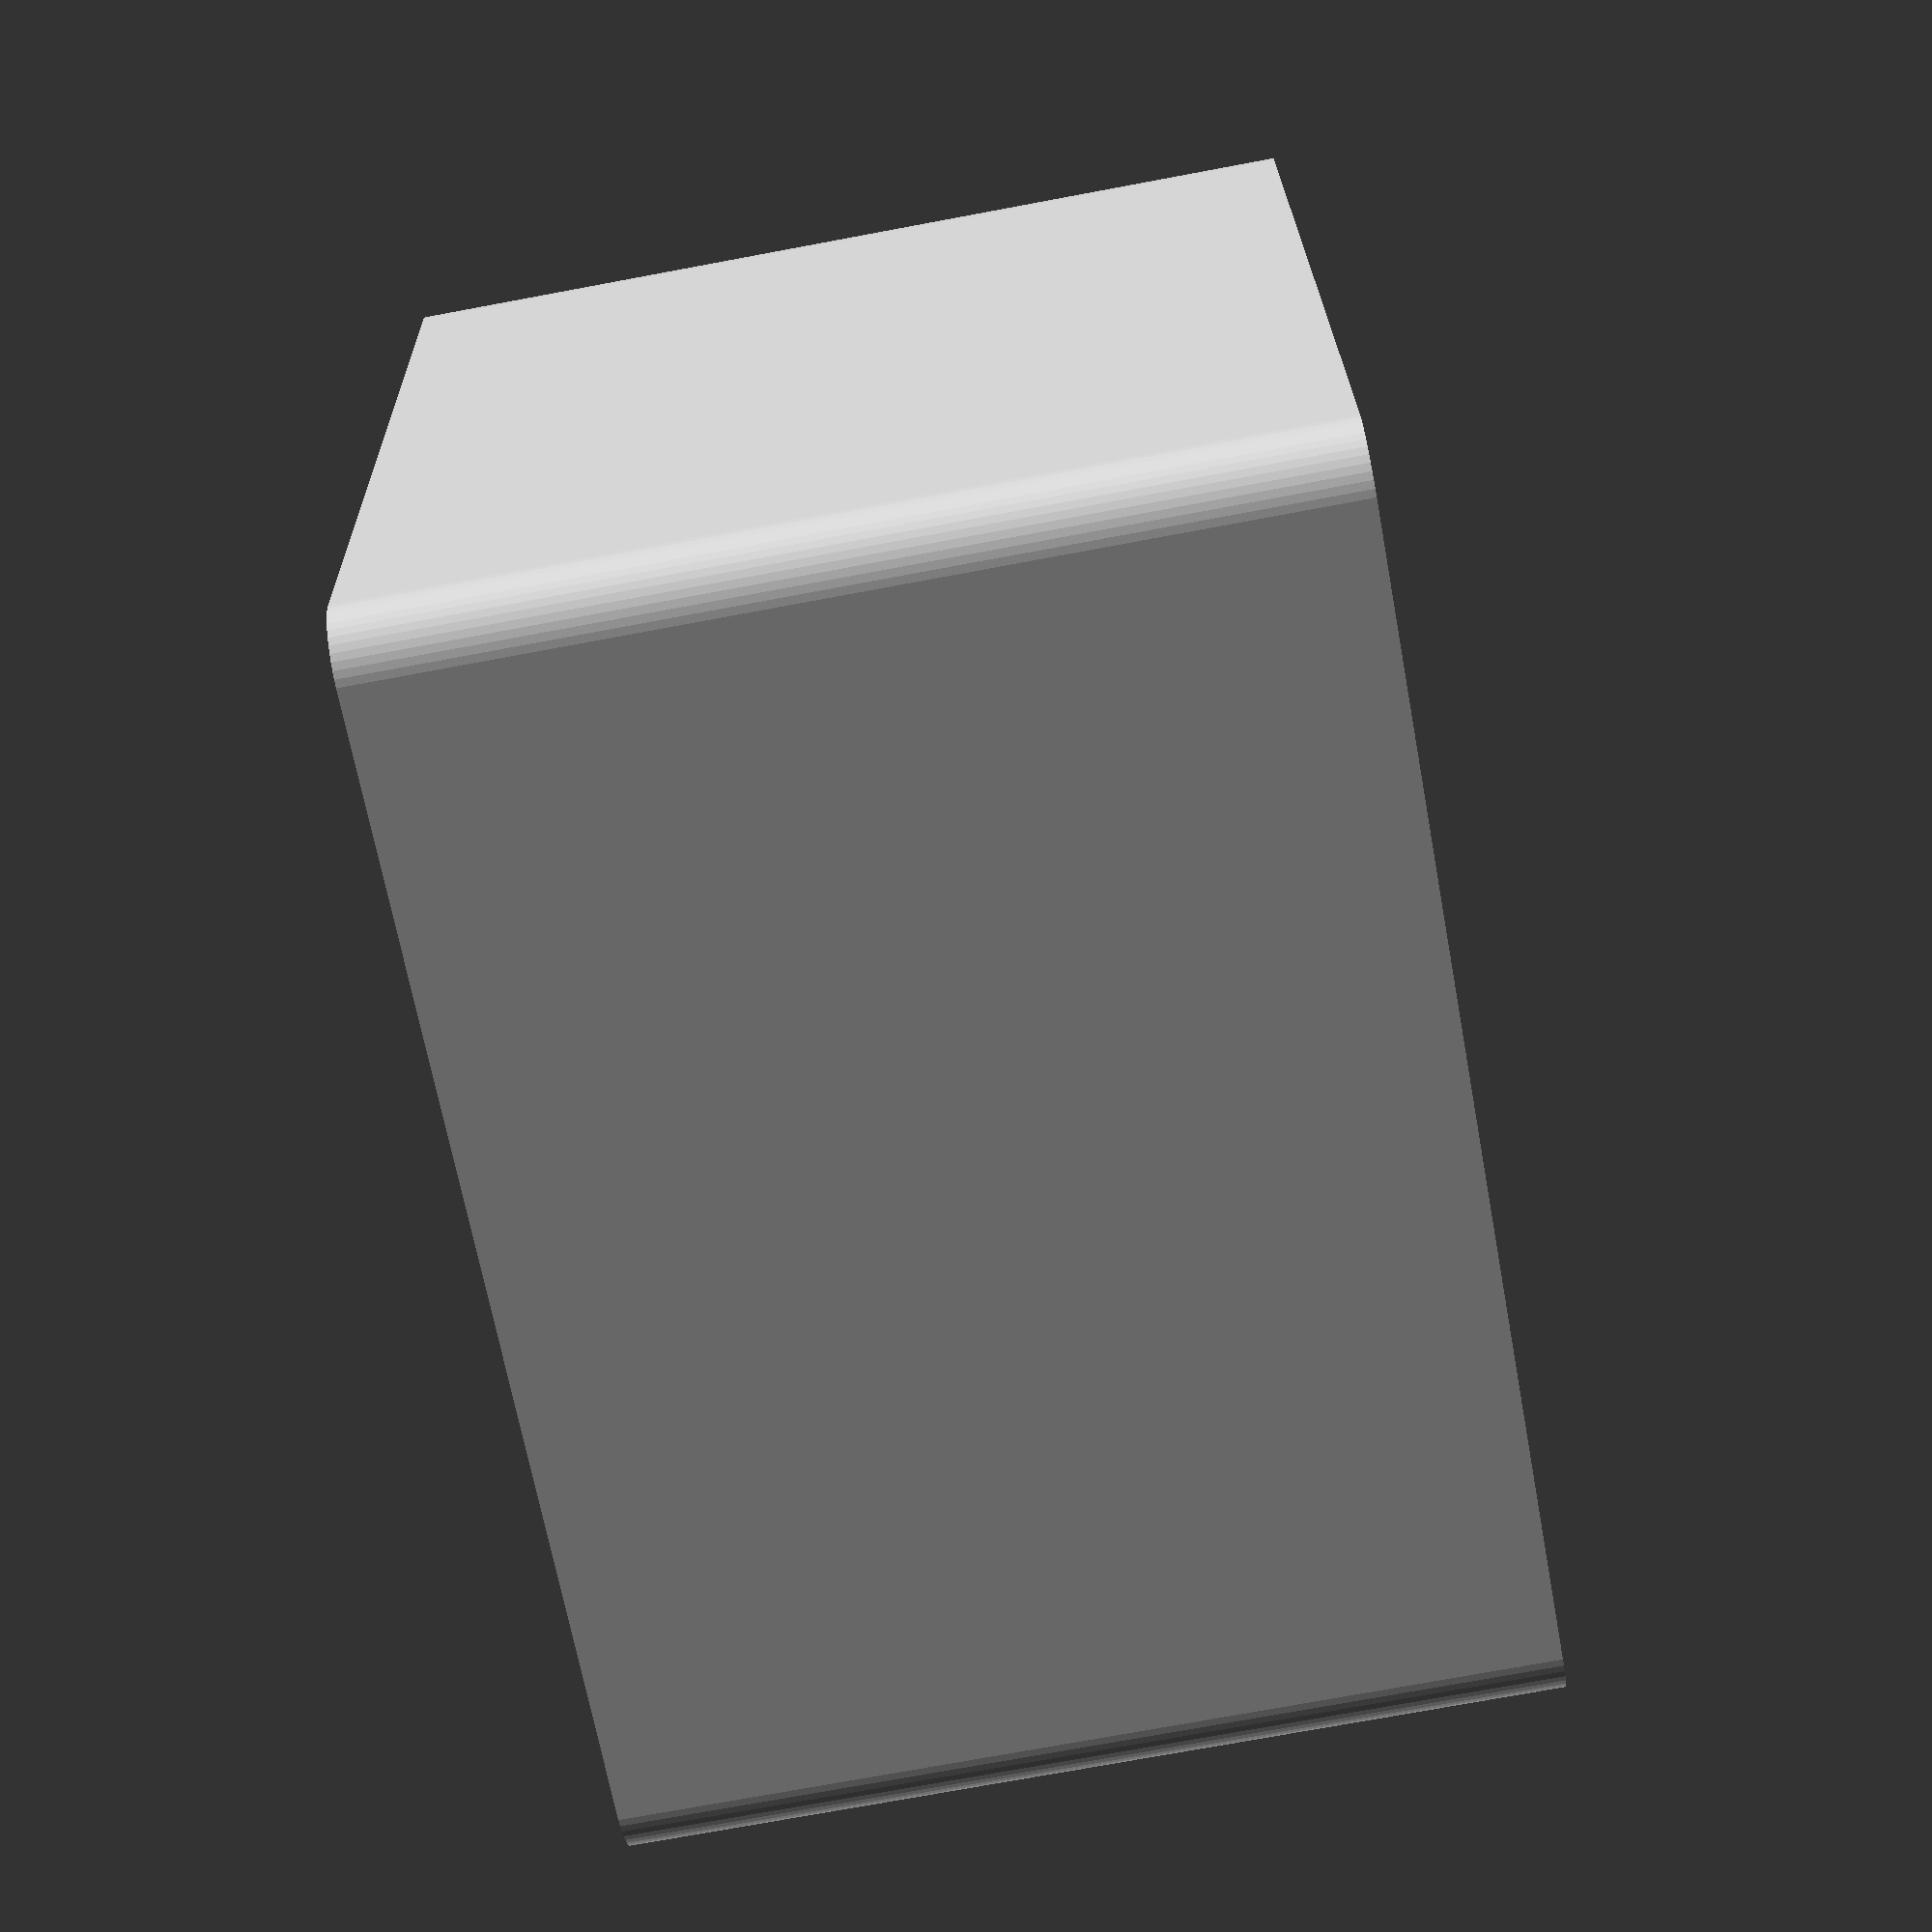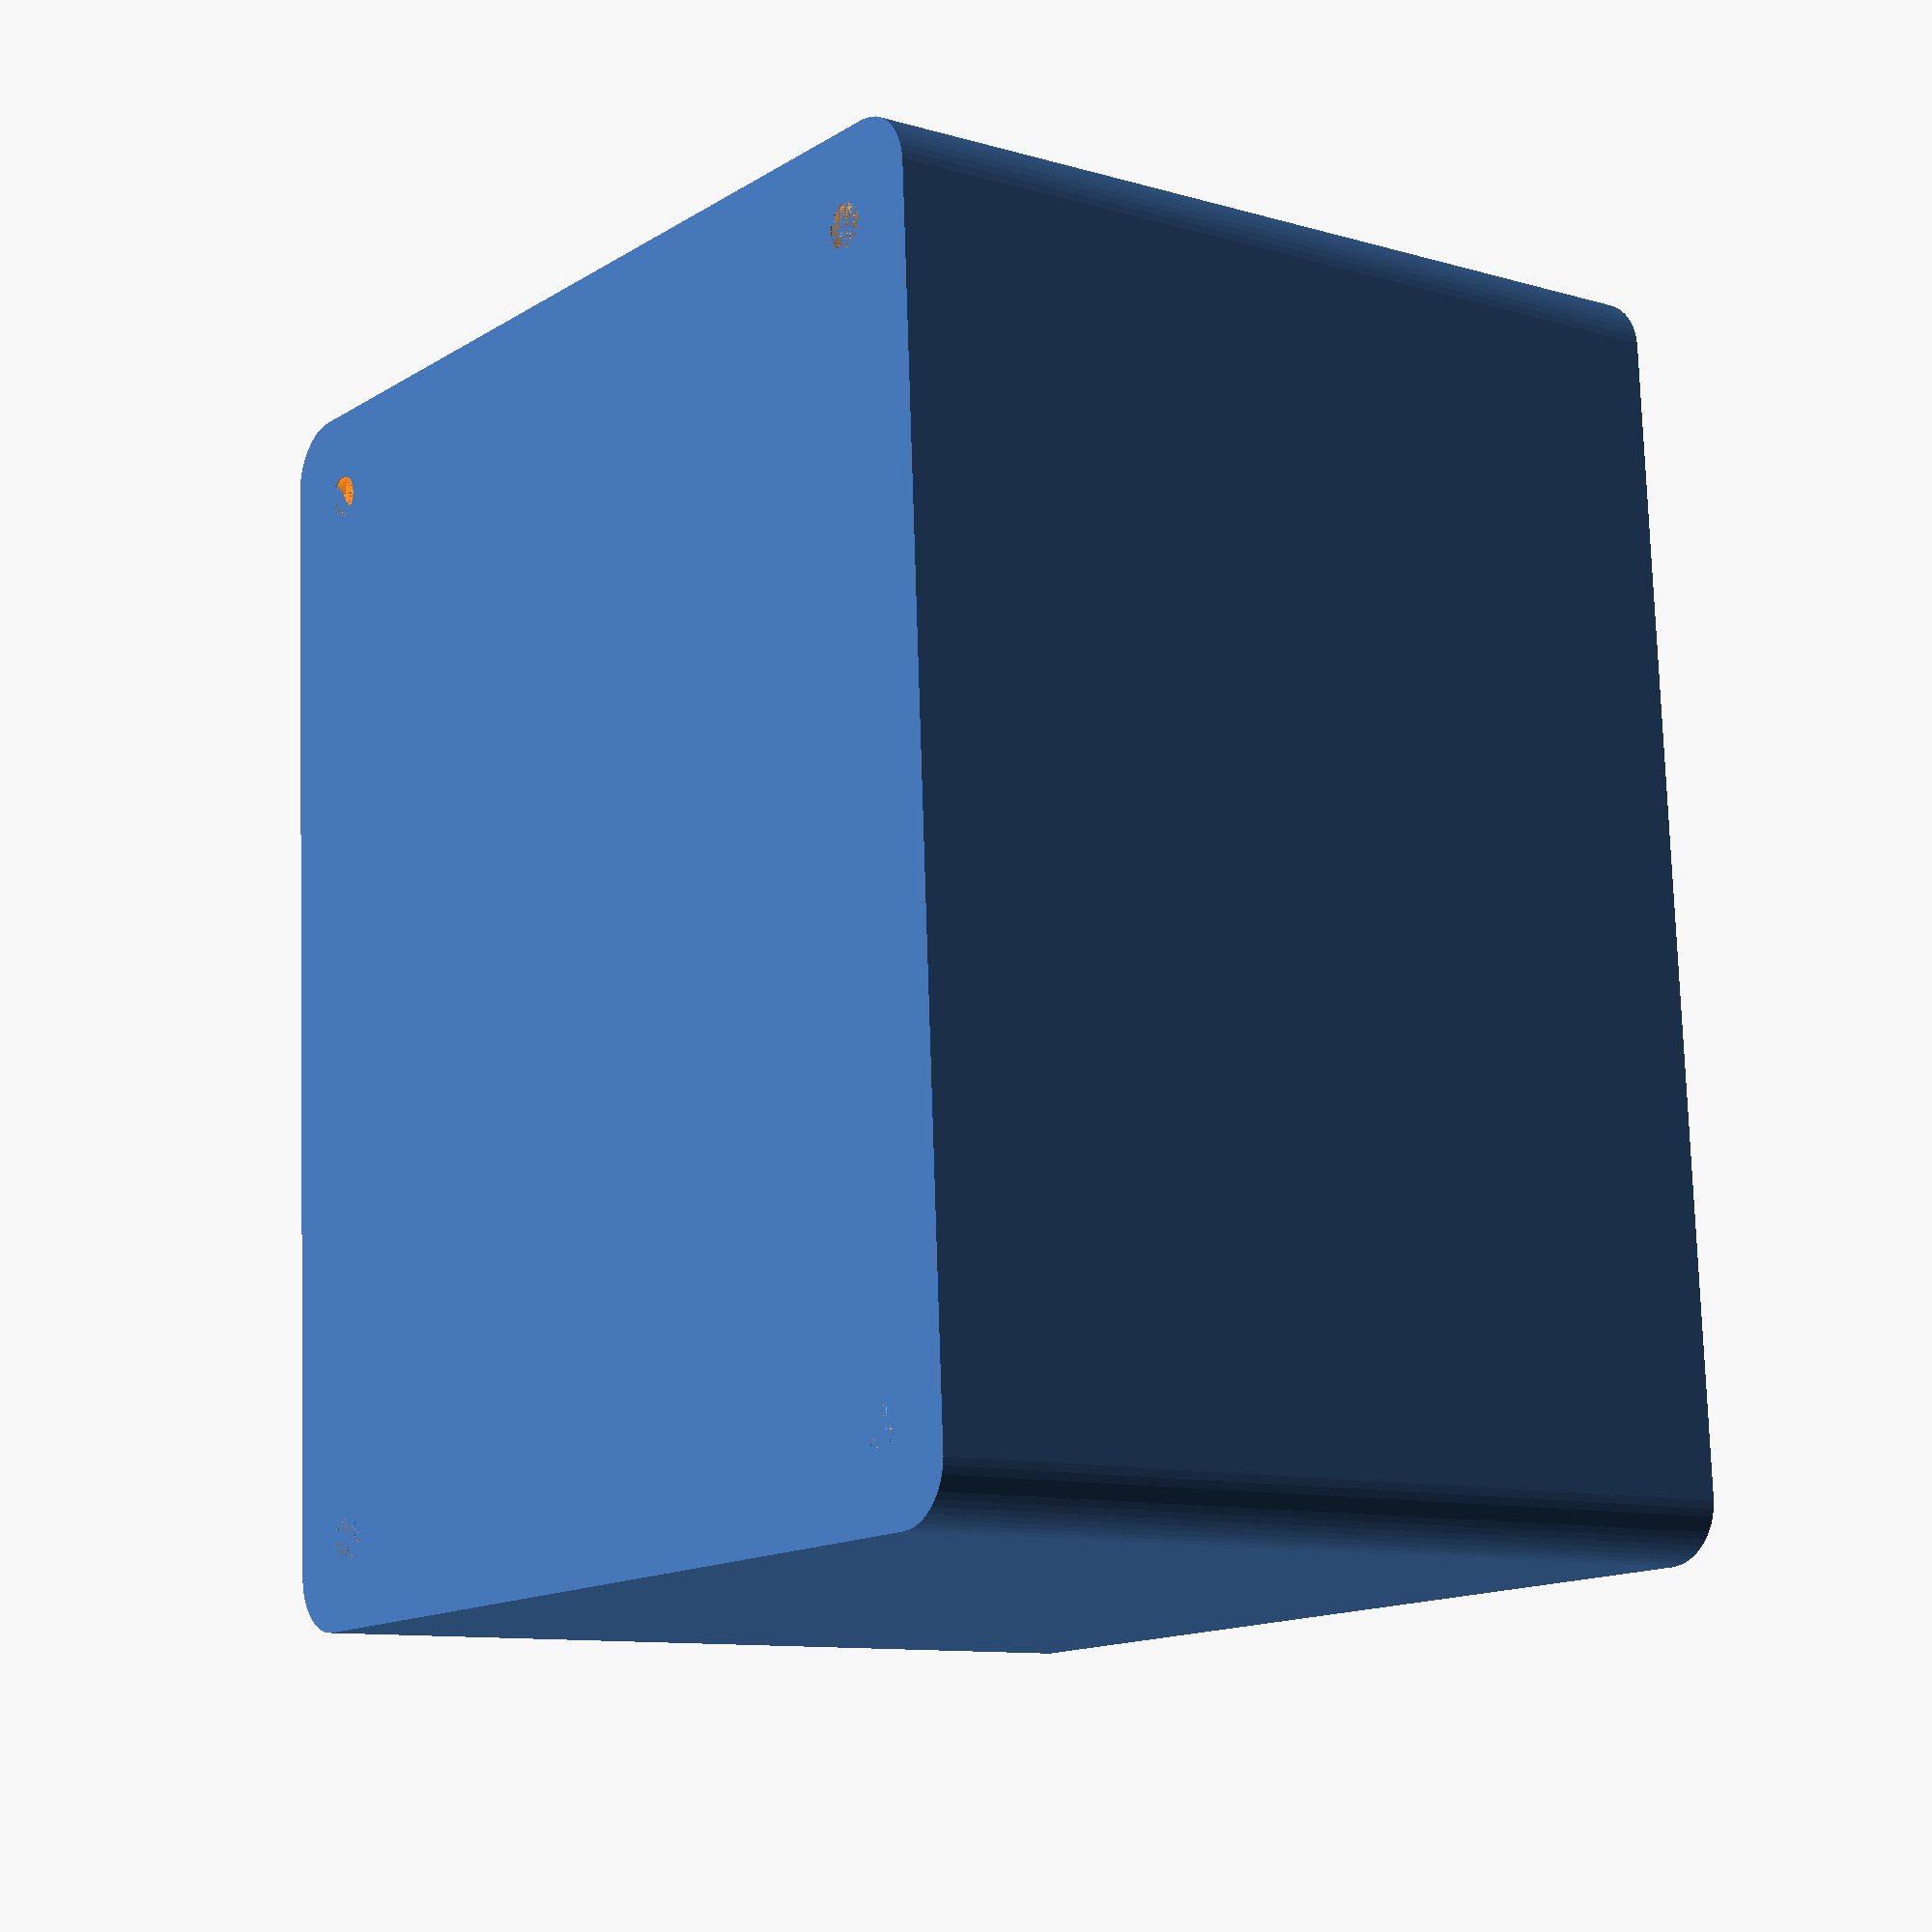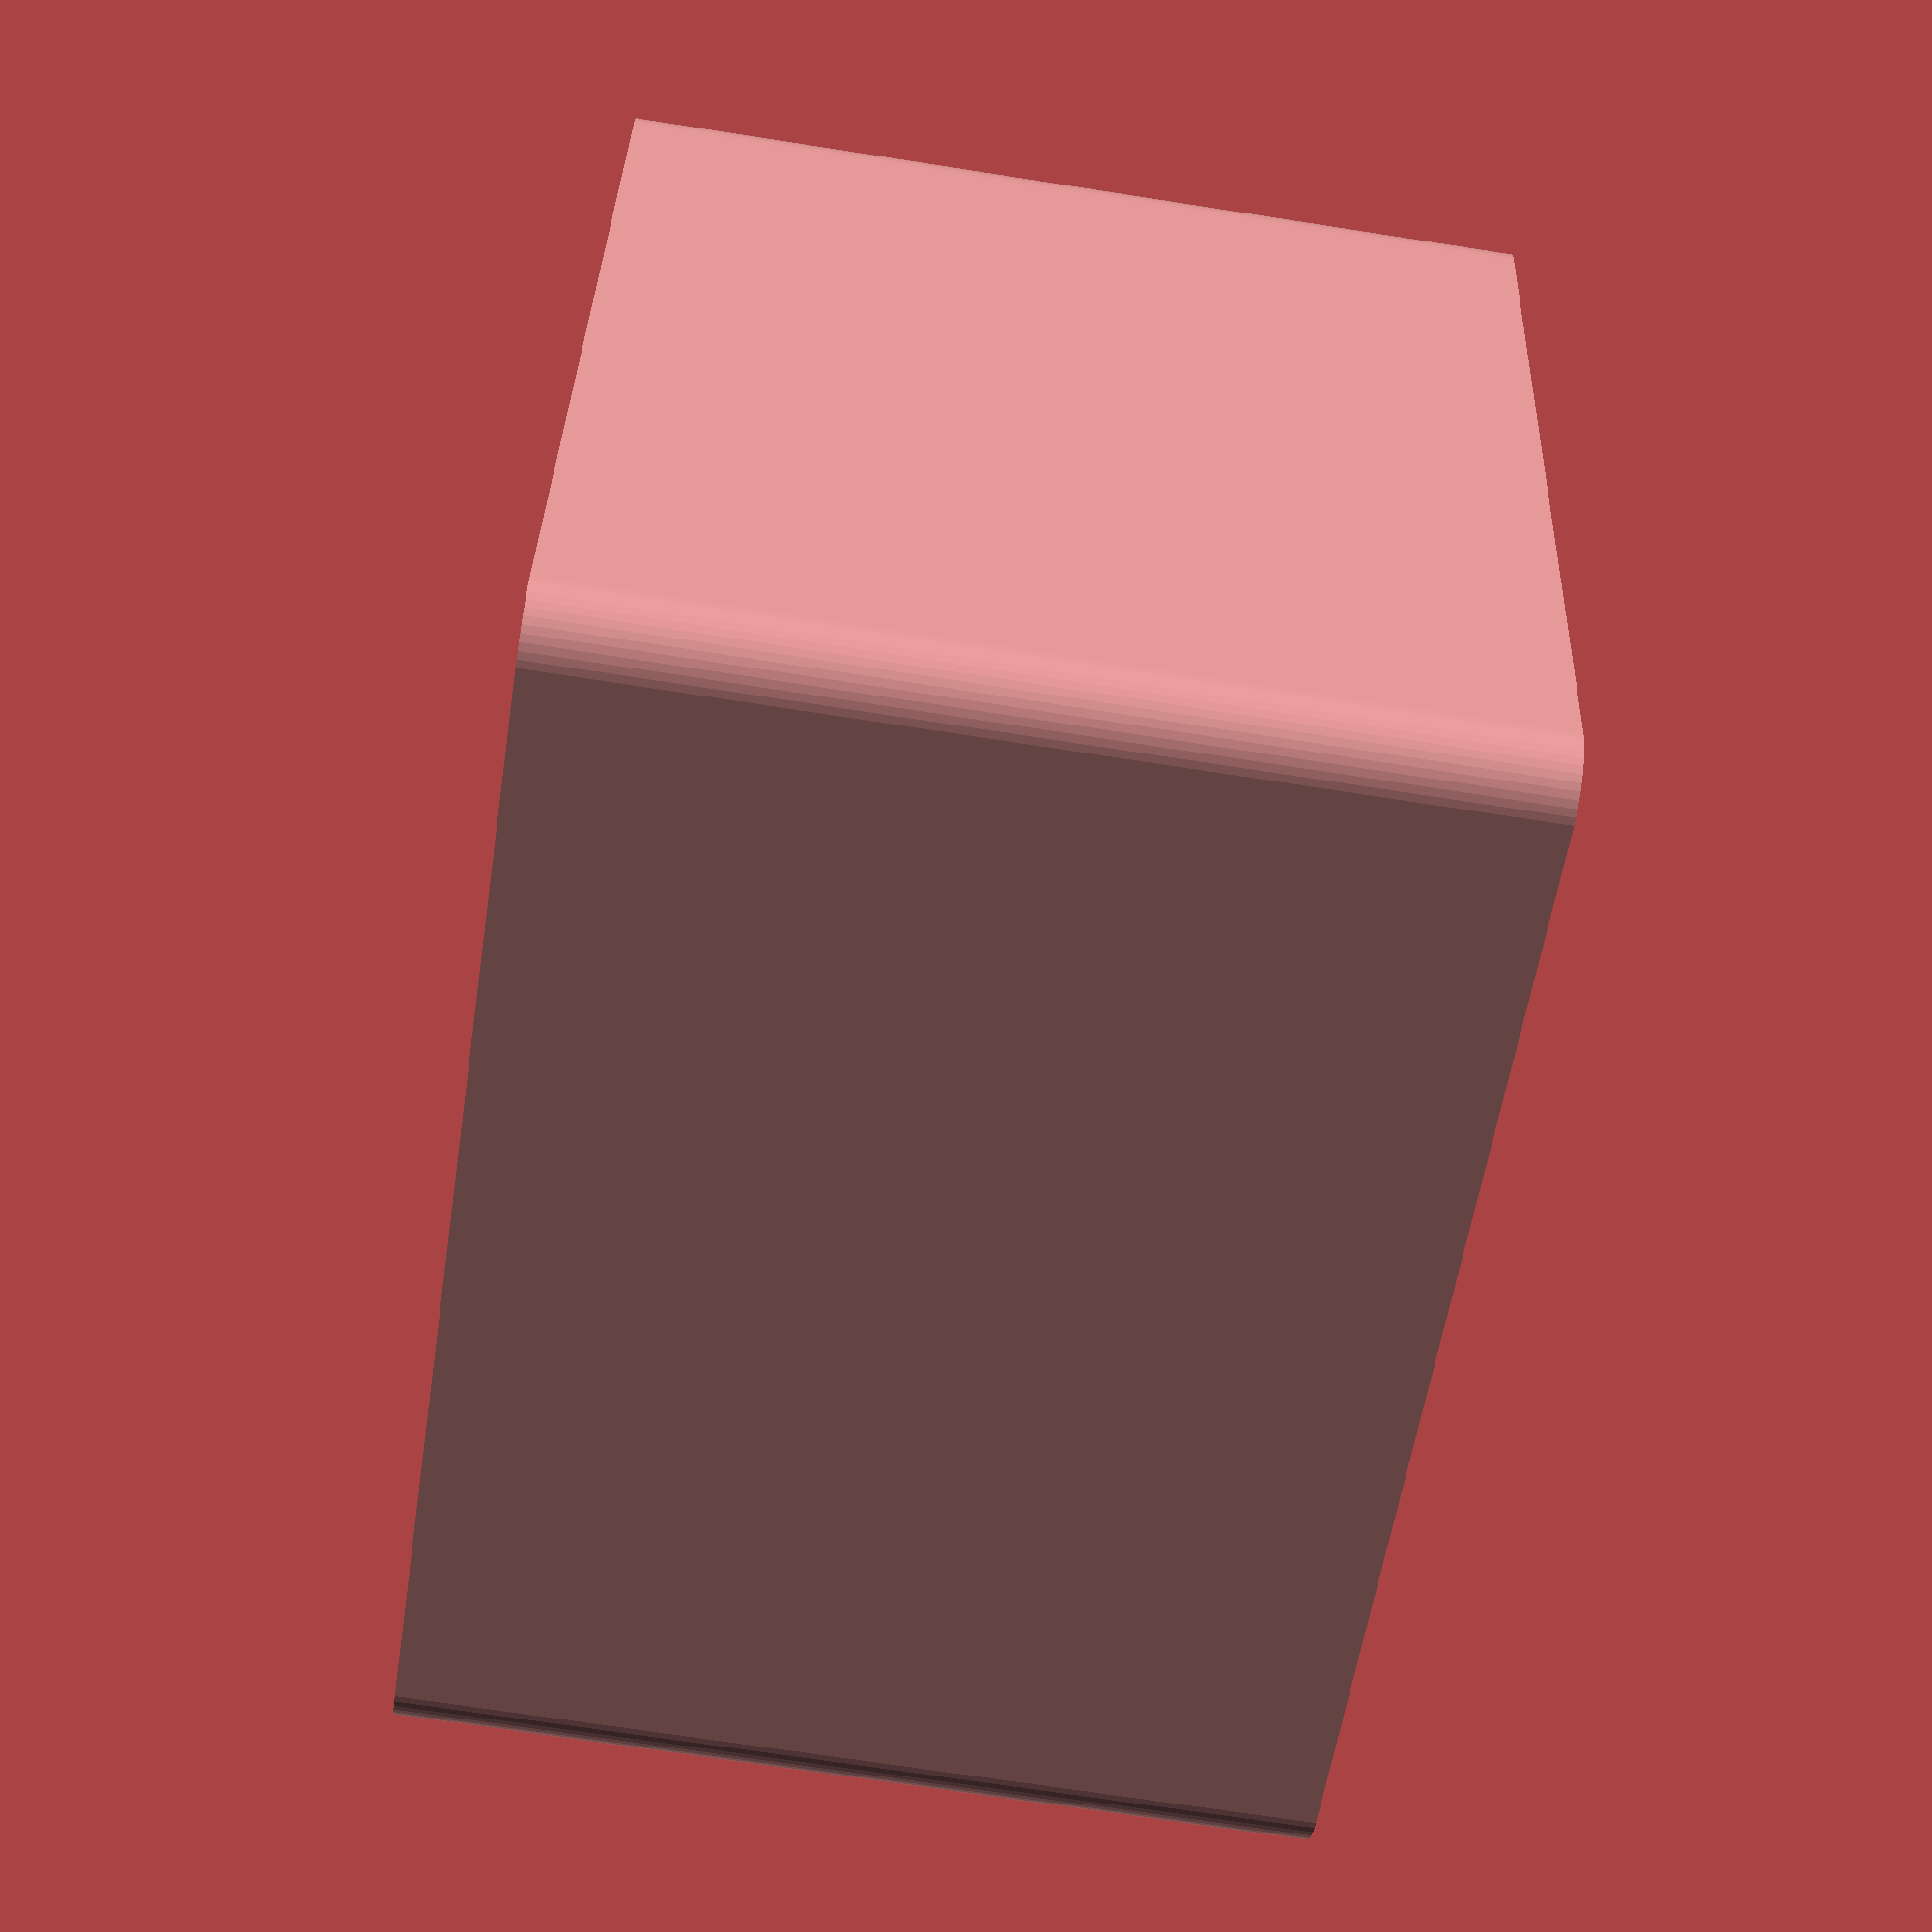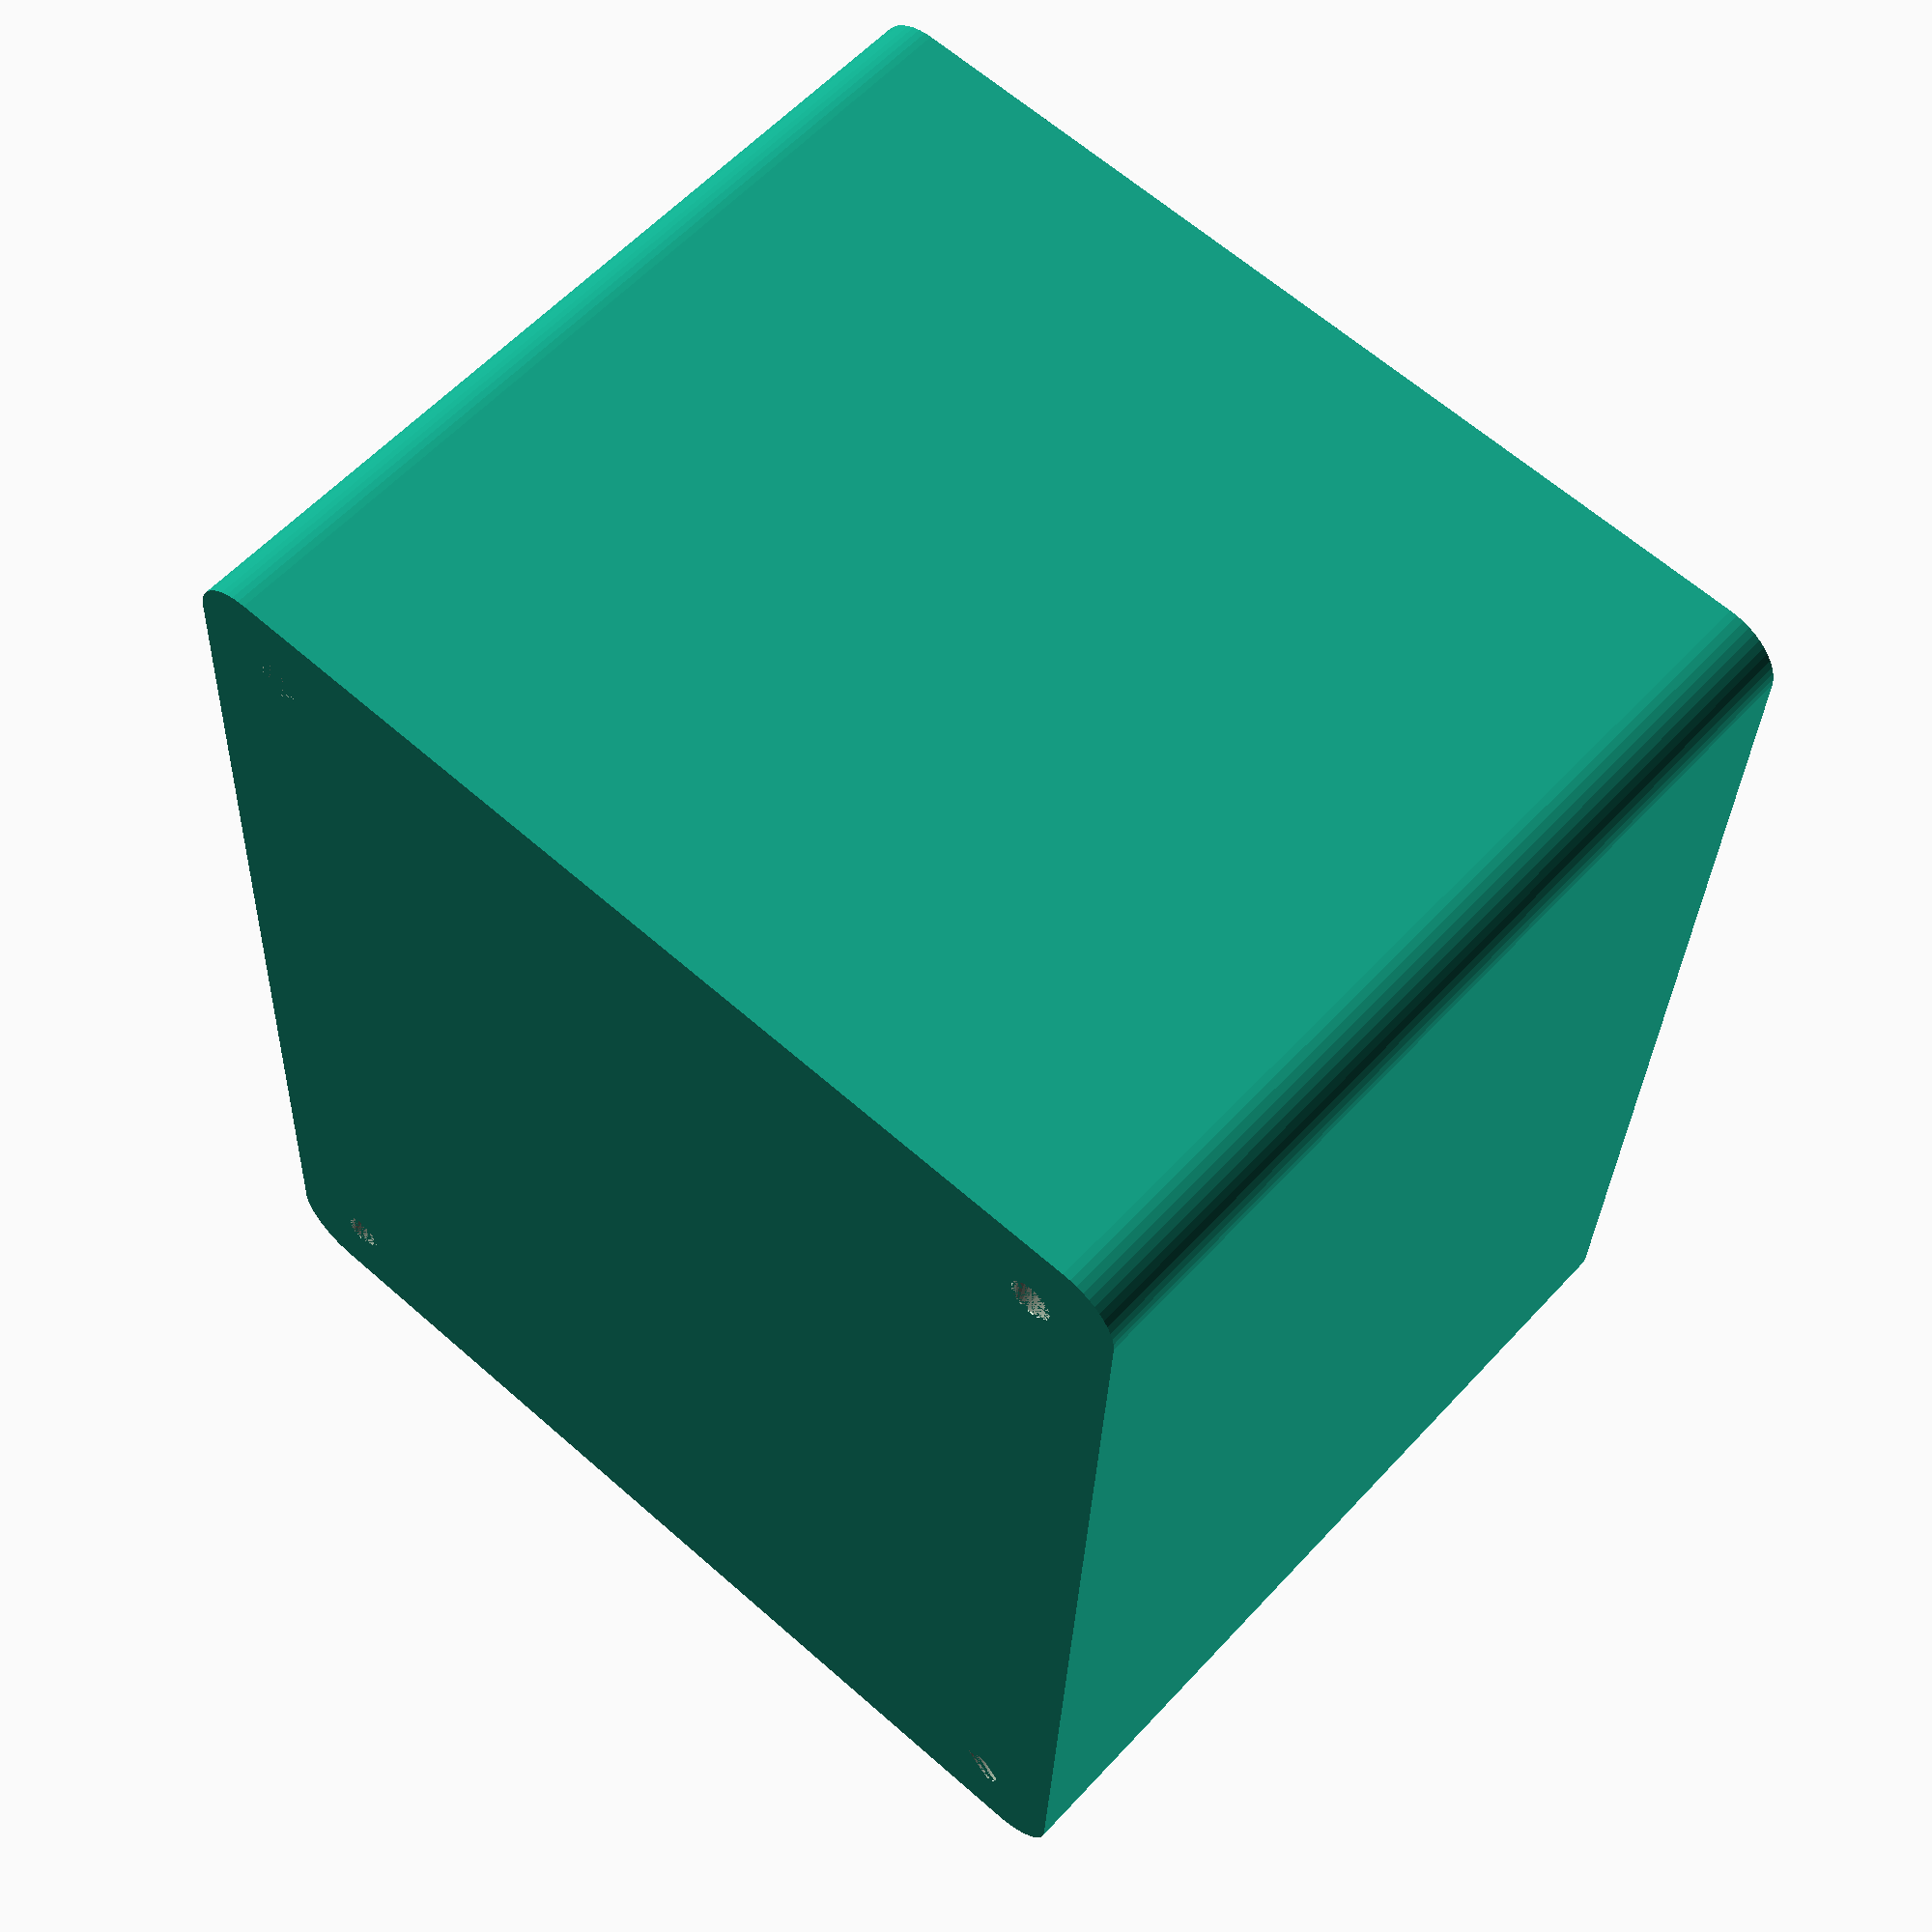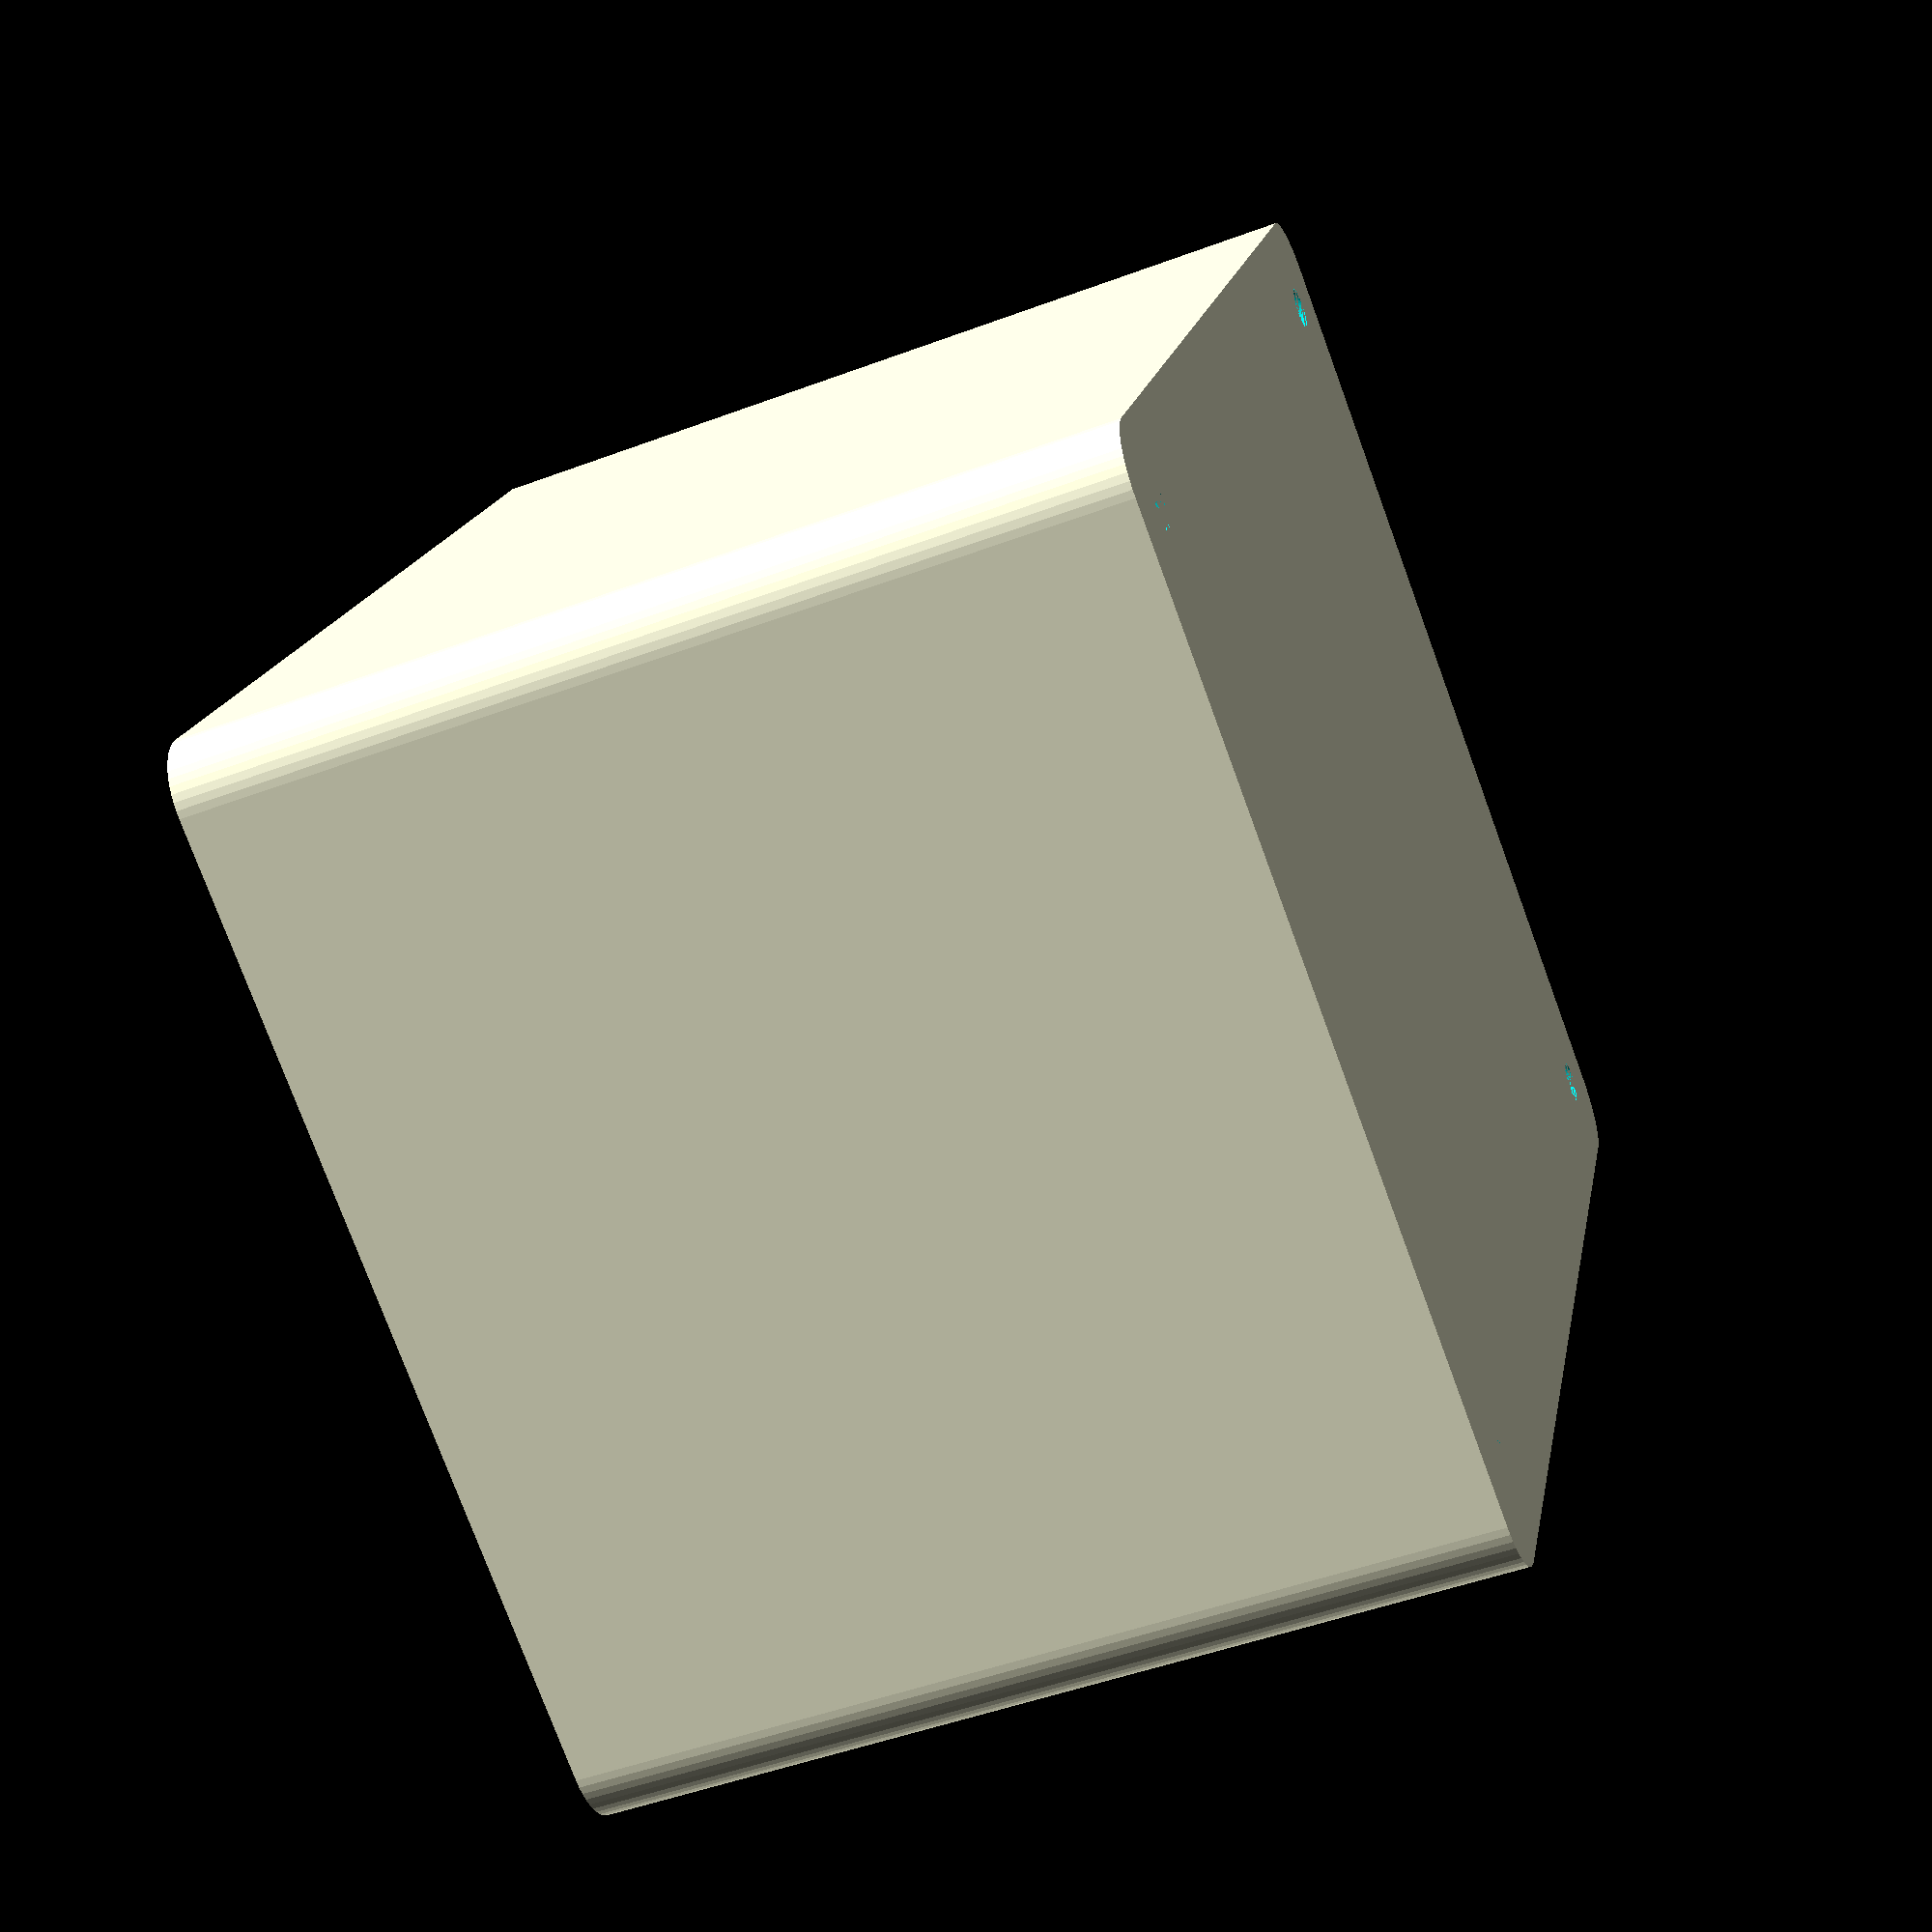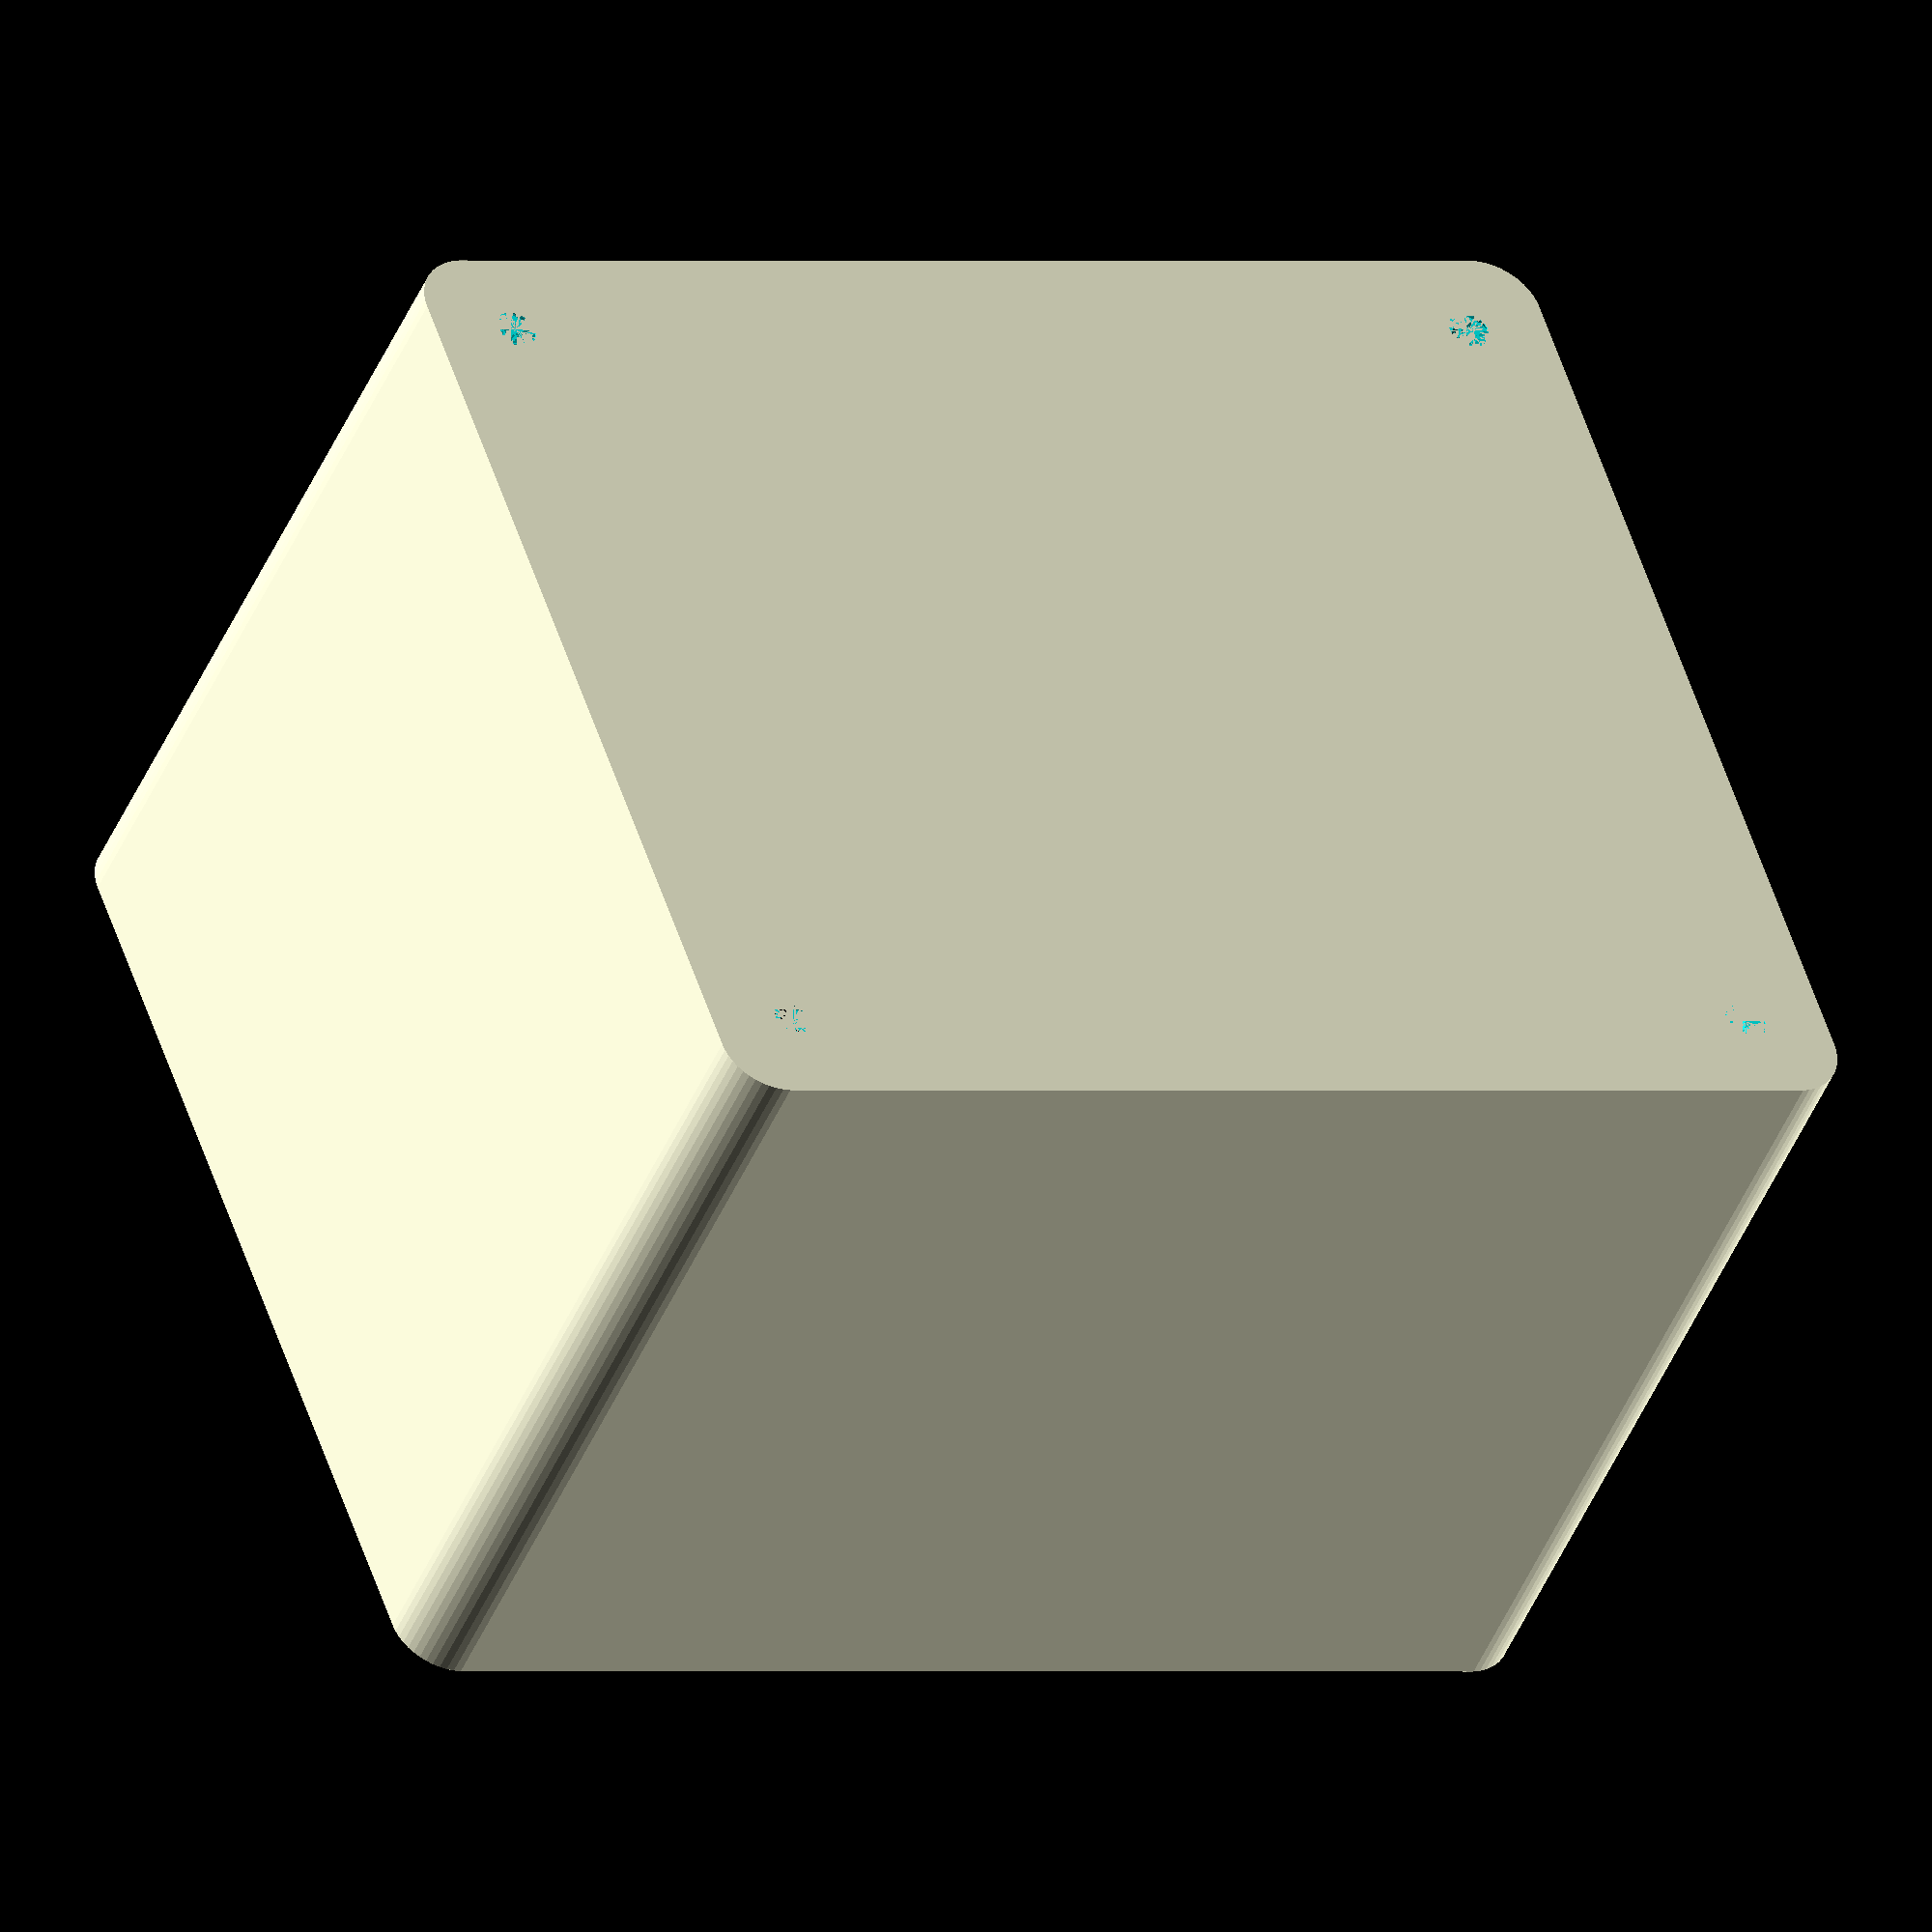
<openscad>
$fn = 50;


difference() {
	union() {
		hull() {
			translate(v = [-47.5000000000, 40.0000000000, 0]) {
				cylinder(h = 75, r = 5);
			}
			translate(v = [47.5000000000, 40.0000000000, 0]) {
				cylinder(h = 75, r = 5);
			}
			translate(v = [-47.5000000000, -40.0000000000, 0]) {
				cylinder(h = 75, r = 5);
			}
			translate(v = [47.5000000000, -40.0000000000, 0]) {
				cylinder(h = 75, r = 5);
			}
		}
	}
	union() {
		translate(v = [-45.0000000000, -37.5000000000, 2]) {
			rotate(a = [0, 0, 0]) {
				difference() {
					union() {
						translate(v = [0, 0, -2.0000000000]) {
							cylinder(h = 2, r = 1.5000000000);
						}
						translate(v = [0, 0, -1.9000000000]) {
							cylinder(h = 1.9000000000, r1 = 1.8000000000, r2 = 3.6000000000);
						}
						cylinder(h = 250, r = 3.6000000000);
						translate(v = [0, 0, -2.0000000000]) {
							cylinder(h = 2, r = 1.8000000000);
						}
						translate(v = [0, 0, -2.0000000000]) {
							cylinder(h = 2, r = 1.5000000000);
						}
					}
					union();
				}
			}
		}
		translate(v = [45.0000000000, -37.5000000000, 2]) {
			rotate(a = [0, 0, 0]) {
				difference() {
					union() {
						translate(v = [0, 0, -2.0000000000]) {
							cylinder(h = 2, r = 1.5000000000);
						}
						translate(v = [0, 0, -1.9000000000]) {
							cylinder(h = 1.9000000000, r1 = 1.8000000000, r2 = 3.6000000000);
						}
						cylinder(h = 250, r = 3.6000000000);
						translate(v = [0, 0, -2.0000000000]) {
							cylinder(h = 2, r = 1.8000000000);
						}
						translate(v = [0, 0, -2.0000000000]) {
							cylinder(h = 2, r = 1.5000000000);
						}
					}
					union();
				}
			}
		}
		translate(v = [-45.0000000000, 37.5000000000, 2]) {
			rotate(a = [0, 0, 0]) {
				difference() {
					union() {
						translate(v = [0, 0, -2.0000000000]) {
							cylinder(h = 2, r = 1.5000000000);
						}
						translate(v = [0, 0, -1.9000000000]) {
							cylinder(h = 1.9000000000, r1 = 1.8000000000, r2 = 3.6000000000);
						}
						cylinder(h = 250, r = 3.6000000000);
						translate(v = [0, 0, -2.0000000000]) {
							cylinder(h = 2, r = 1.8000000000);
						}
						translate(v = [0, 0, -2.0000000000]) {
							cylinder(h = 2, r = 1.5000000000);
						}
					}
					union();
				}
			}
		}
		translate(v = [45.0000000000, 37.5000000000, 2]) {
			rotate(a = [0, 0, 0]) {
				difference() {
					union() {
						translate(v = [0, 0, -2.0000000000]) {
							cylinder(h = 2, r = 1.5000000000);
						}
						translate(v = [0, 0, -1.9000000000]) {
							cylinder(h = 1.9000000000, r1 = 1.8000000000, r2 = 3.6000000000);
						}
						cylinder(h = 250, r = 3.6000000000);
						translate(v = [0, 0, -2.0000000000]) {
							cylinder(h = 2, r = 1.8000000000);
						}
						translate(v = [0, 0, -2.0000000000]) {
							cylinder(h = 2, r = 1.5000000000);
						}
					}
					union();
				}
			}
		}
		translate(v = [0, 0, 2]) {
			hull() {
				union() {
					translate(v = [-47.0000000000, 39.5000000000, 4]) {
						cylinder(h = 112, r = 4);
					}
					translate(v = [-47.0000000000, 39.5000000000, 4]) {
						sphere(r = 4);
					}
					translate(v = [-47.0000000000, 39.5000000000, 116]) {
						sphere(r = 4);
					}
				}
				union() {
					translate(v = [47.0000000000, 39.5000000000, 4]) {
						cylinder(h = 112, r = 4);
					}
					translate(v = [47.0000000000, 39.5000000000, 4]) {
						sphere(r = 4);
					}
					translate(v = [47.0000000000, 39.5000000000, 116]) {
						sphere(r = 4);
					}
				}
				union() {
					translate(v = [-47.0000000000, -39.5000000000, 4]) {
						cylinder(h = 112, r = 4);
					}
					translate(v = [-47.0000000000, -39.5000000000, 4]) {
						sphere(r = 4);
					}
					translate(v = [-47.0000000000, -39.5000000000, 116]) {
						sphere(r = 4);
					}
				}
				union() {
					translate(v = [47.0000000000, -39.5000000000, 4]) {
						cylinder(h = 112, r = 4);
					}
					translate(v = [47.0000000000, -39.5000000000, 4]) {
						sphere(r = 4);
					}
					translate(v = [47.0000000000, -39.5000000000, 116]) {
						sphere(r = 4);
					}
				}
			}
		}
	}
}
</openscad>
<views>
elev=253.1 azim=354.5 roll=259.4 proj=p view=wireframe
elev=10.2 azim=93.1 roll=233.2 proj=p view=solid
elev=249.5 azim=192.4 roll=98.9 proj=p view=solid
elev=122.0 azim=87.2 roll=318.1 proj=p view=solid
elev=228.3 azim=243.4 roll=67.3 proj=p view=solid
elev=223.7 azim=199.2 roll=21.4 proj=o view=solid
</views>
